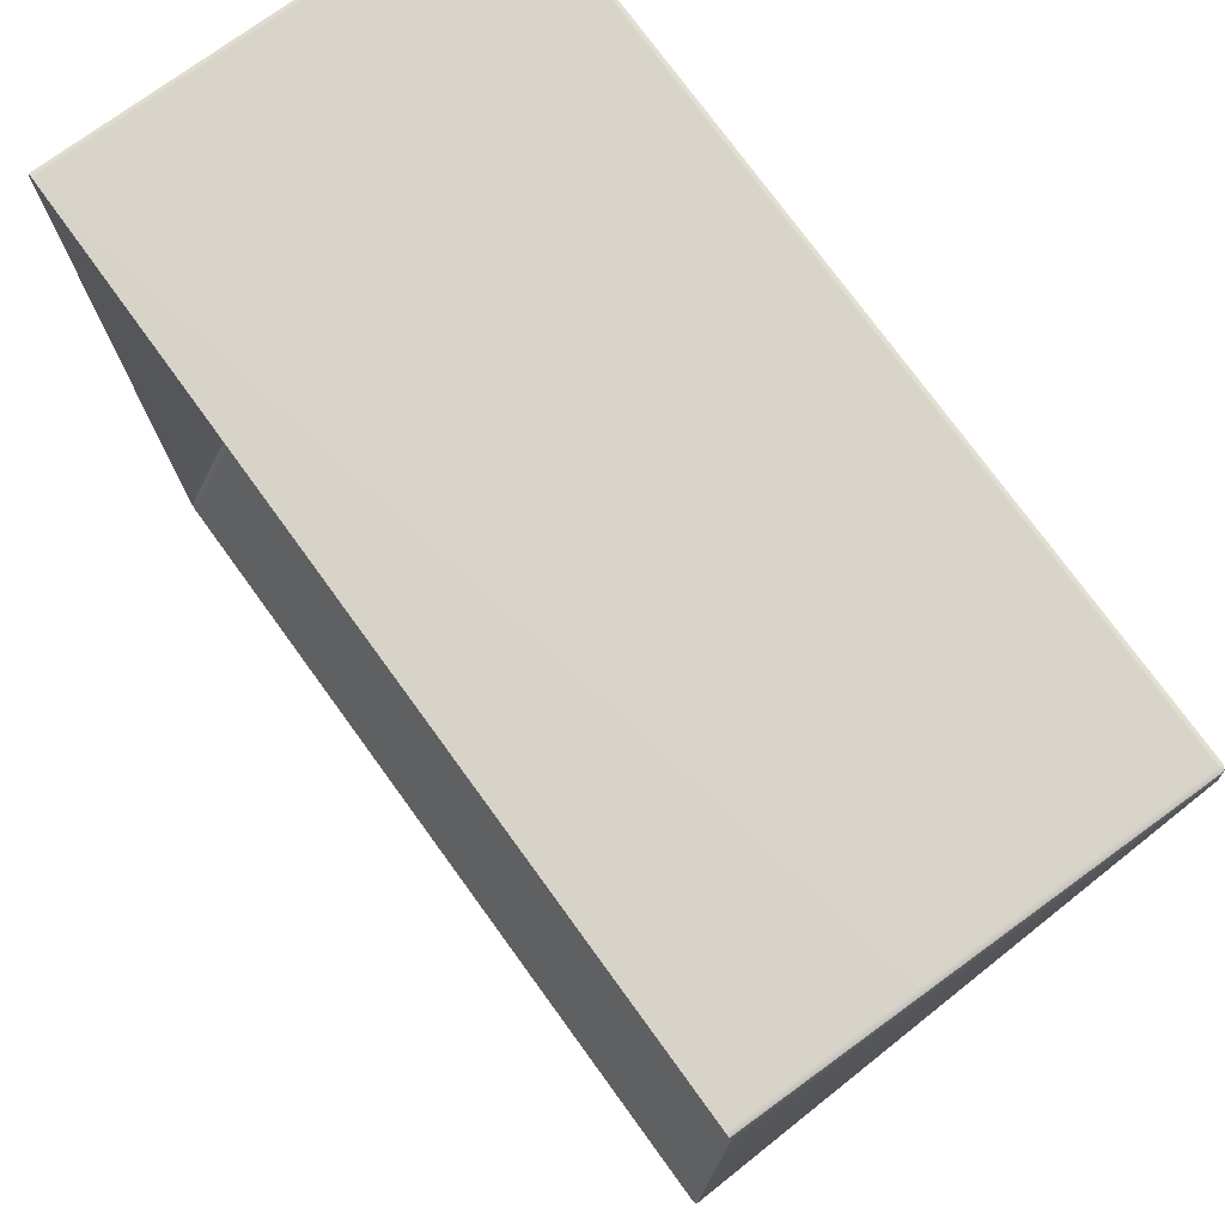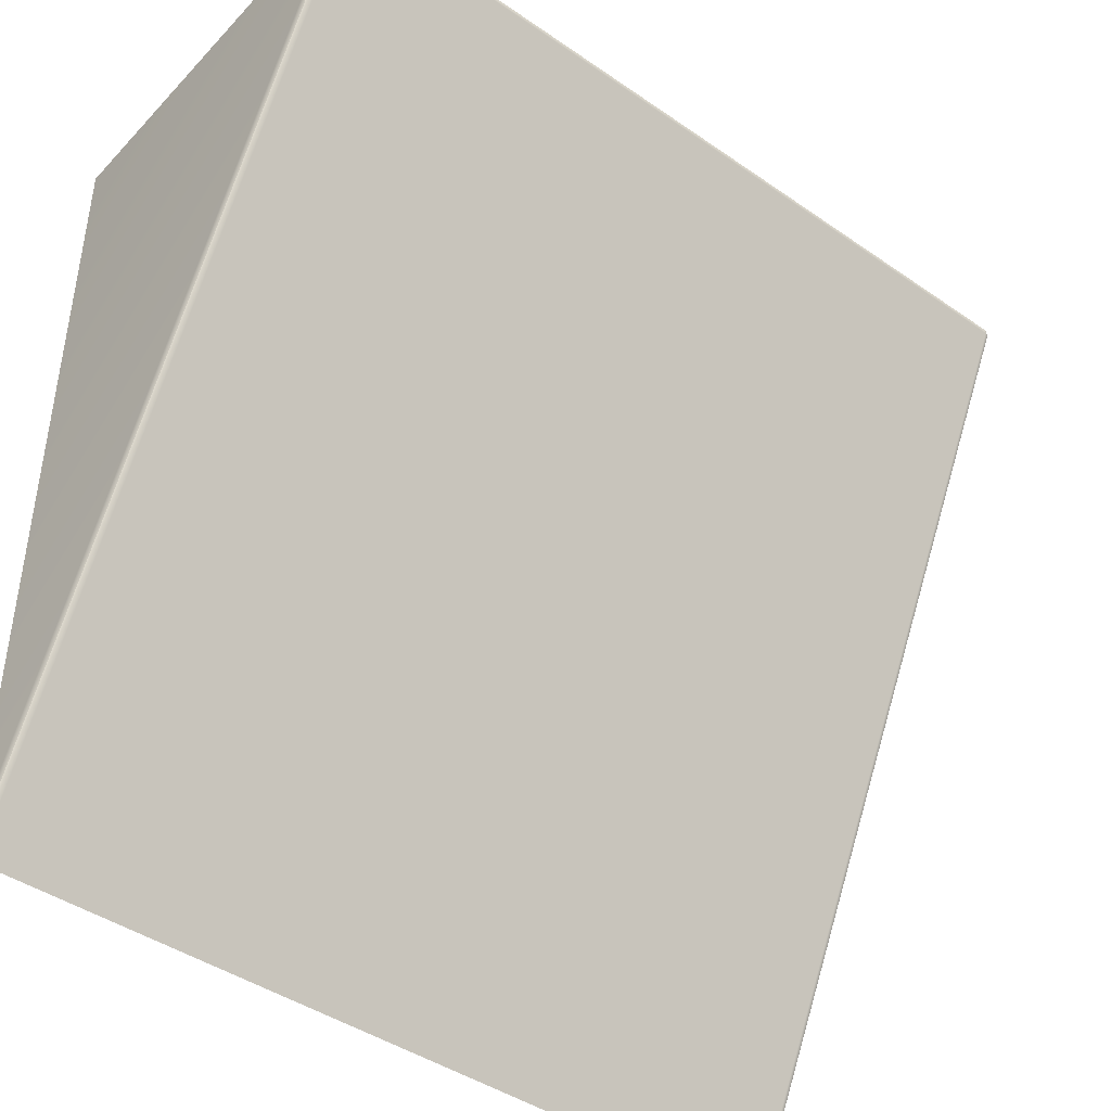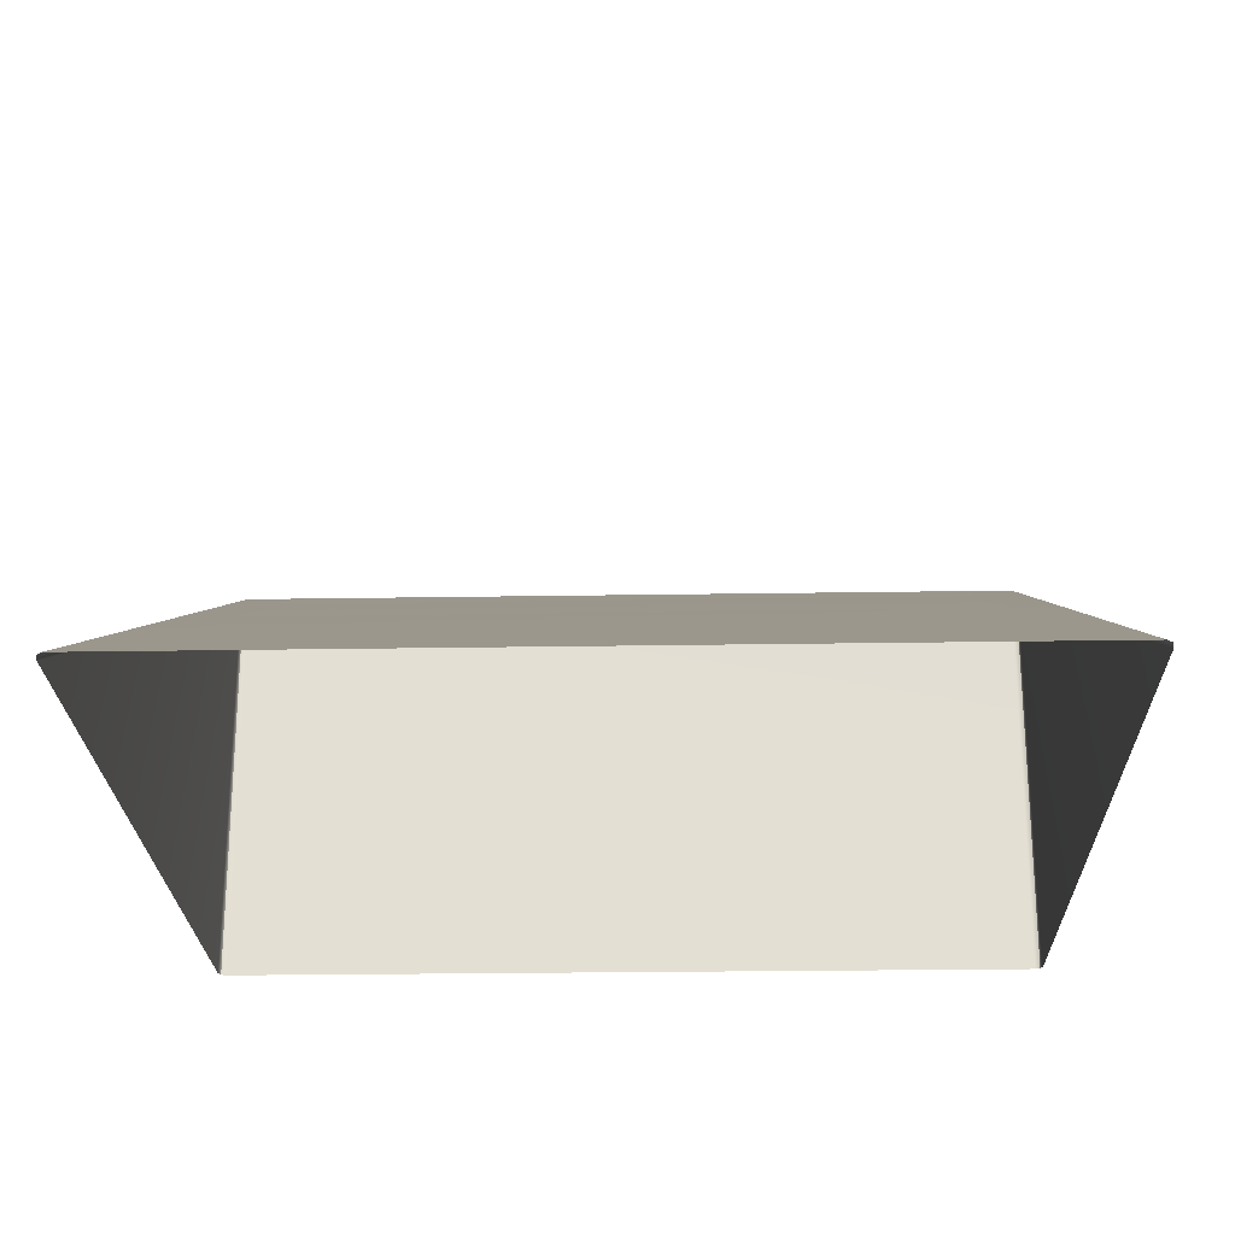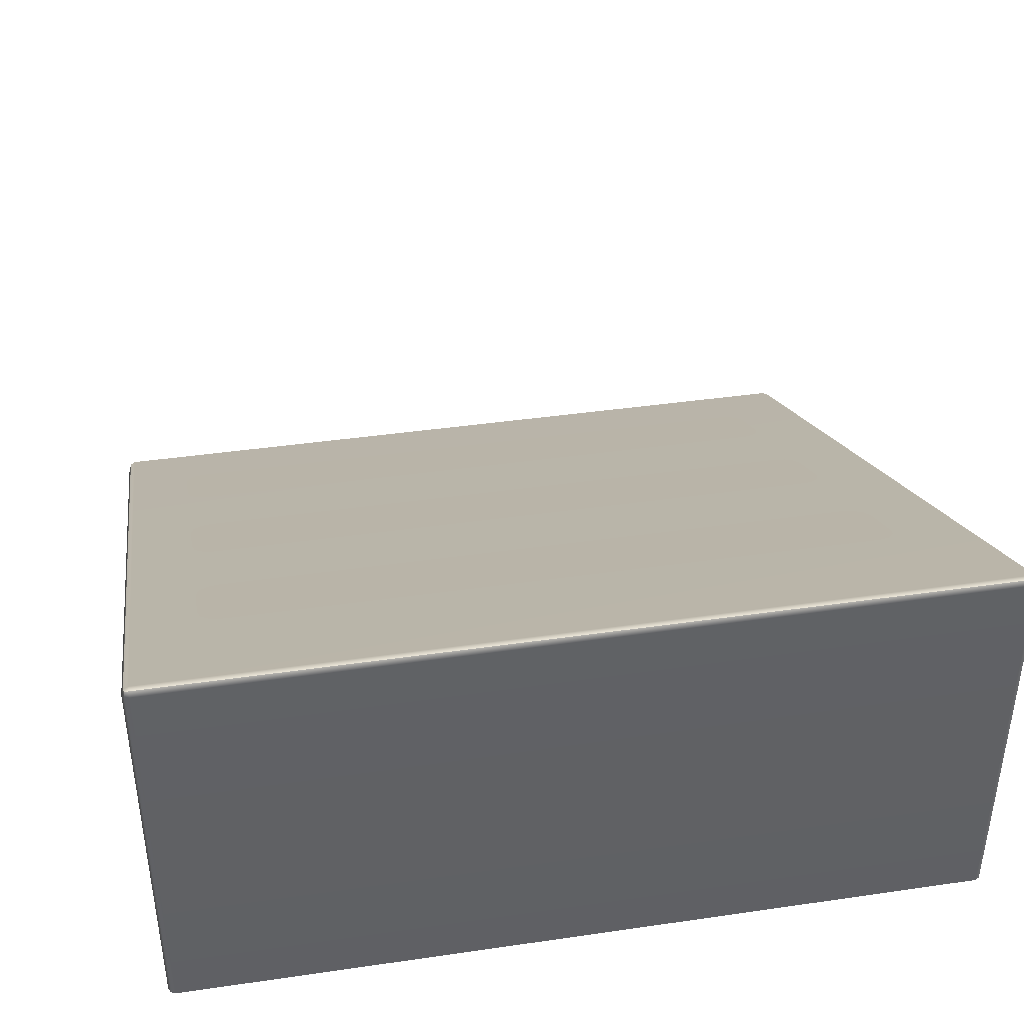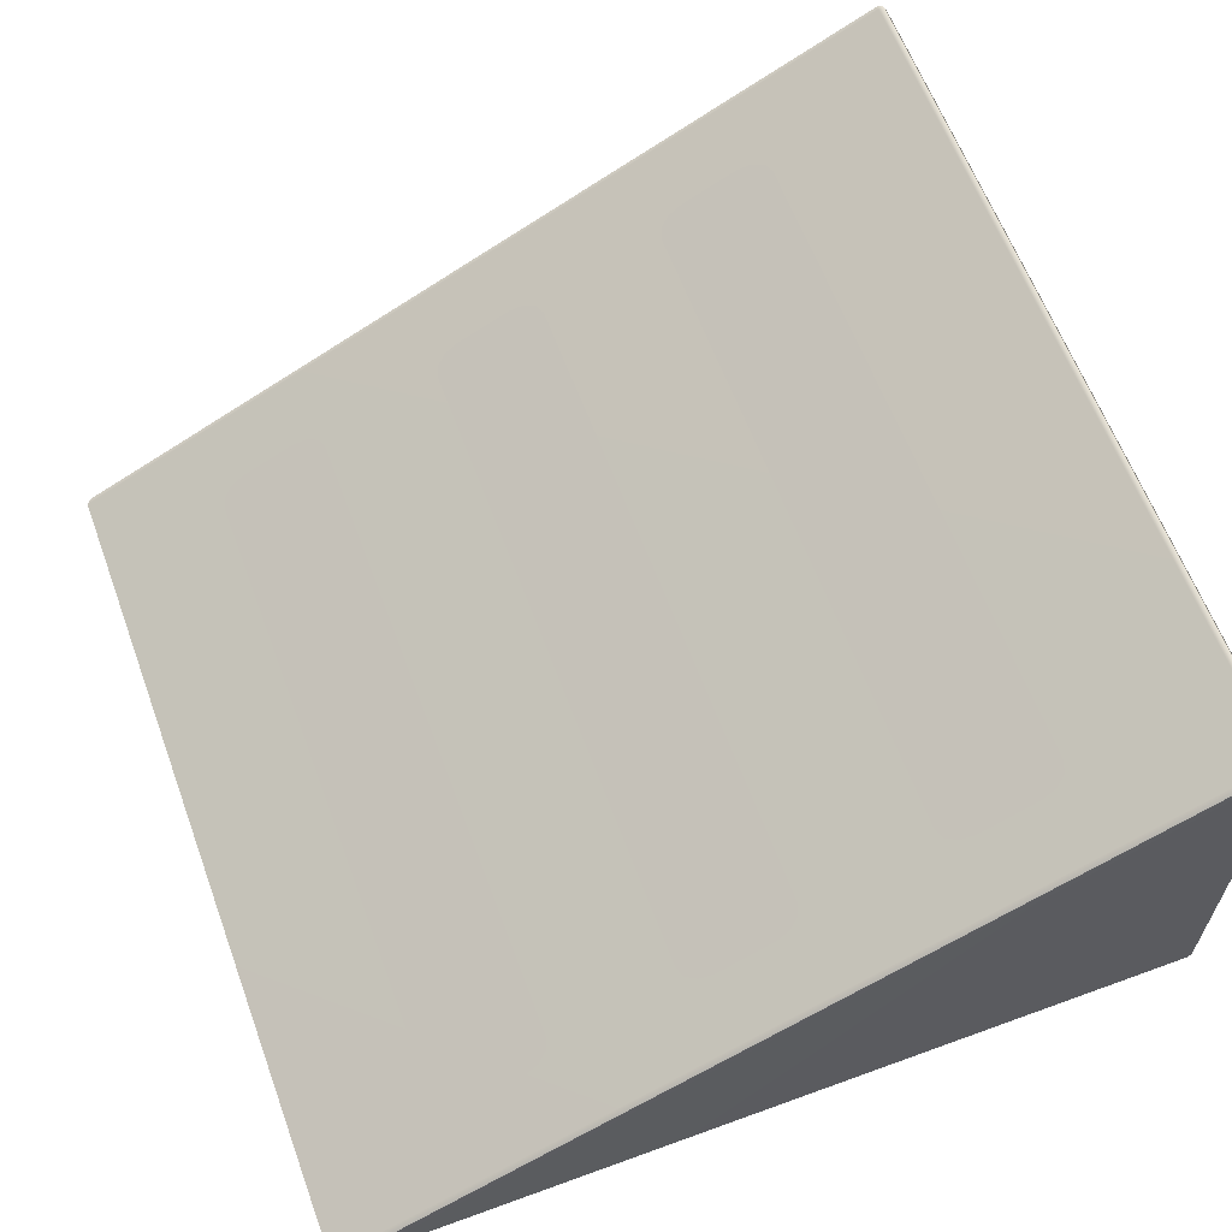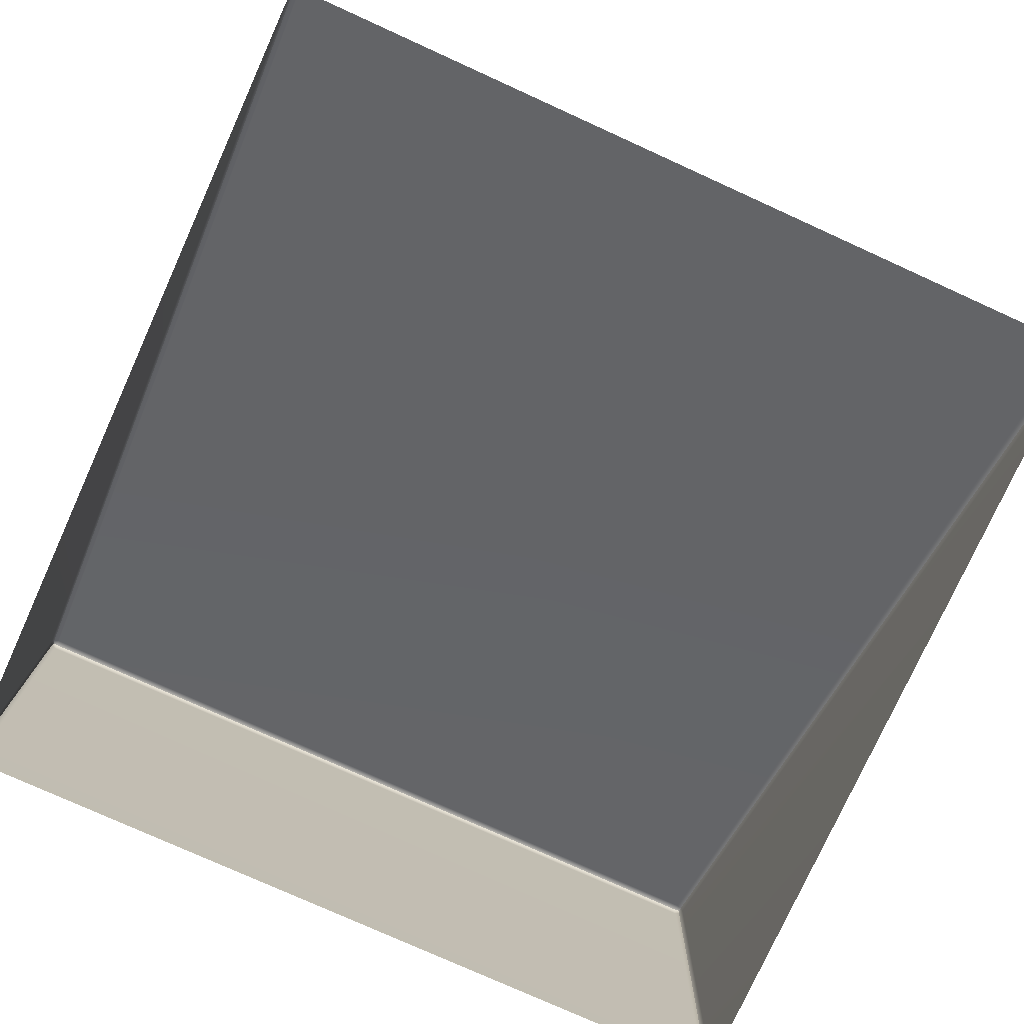
<metadata>
{"format":"obj","ext":"obj","renderer":"f3d","projection":"perspective","resolution":1024,"background":"white","views":[{"elev":75.8,"azim":54.0,"up":"+Z"},{"elev":-43.2,"azim":140.6,"up":"+Z"},{"elev":-23.8,"azim":-178.4,"up":"+Y"},{"elev":40.4,"azim":-10.1,"up":"+Y"},{"elev":62.0,"azim":-110.3,"up":"+Y"},{"elev":-77.3,"azim":155.6,"up":"+Y"}]}
</metadata>
<code>
g ENV_ramp09_Col
v 2.963 -1.505 3.082
v 3.001 1.421 3.065
v 3 -1.505 3.067
v 2.965 1.427 3.082
v -2.893 1.426 3.082
v -2.892 -1.505 3.082
v -2.929 -1.505 3.067
v -2.93 1.421 3.065
v 3 -1.505 3.067
v 3.001 1.421 3.065
v 3.015 1.405 3.026
v 3.015 -1.505 3.03
v 3.015 -1.505 -2.801
v -2.93 1.421 3.065
v -2.929 -1.505 3.067
v -2.945 -1.505 3.03
v -2.945 1.405 3.026
v -2.945 -1.505 -2.801
v 3 1.447 3.023
v 3 -1.505 -2.884
v 2.994 1.452 3.056
v -2.929 -1.505 -2.884
v -2.93 1.447 3.023
v -2.923 1.452 3.056
v -2.93 1.447 3.023
v -2.929 -1.505 -2.884
v -2.892 -1.505 -2.918
v -2.893 1.464 3.02
v 2.963 -1.505 -2.918
v -2.893 1.462 3.062
v -2.923 1.452 3.056
v 2.965 1.462 3.062
v 2.964 1.464 3.02
v 3 -1.505 -2.884
v 3 1.447 3.023
v 2.994 1.452 3.056
v 2.965 1.462 3.062
v 2.994 1.452 3.056
v -2.893 1.462 3.062
v -2.923 1.452 3.056
v -2.418 -0.9626 -1.921
v -2.282 -0.8161 -1.629
v -2.439 -0.9138 -1.824
v -2.418 -0.6696 -1.336
v -2.282 -0.8161 -1.629
v -2.361 -0.6339 -1.265
v -2.439 -0.9138 -1.824
v -2.282 -0.8161 -1.629
v -2.439 -0.7184 -1.434
v 7.968e-07 -1.011 -2.018
v -2.282 -1.011 -2.018
v 7.968e-07 -0.8161 -1.629
v -2.282 -0.6208 -1.239
v 7.968e-07 -0.6208 -1.239
v -2.439 -0.7184 -1.434
v -2.282 -0.8161 -1.629
v -2.418 -0.6696 -1.336
v -2.361 -0.6339 -1.265
v -2.282 -0.8161 -1.629
v -2.282 -0.6208 -1.239
v -2.282 -0.8161 -1.629
v -2.361 -0.9983 -1.992
v -2.282 -1.011 -2.018
v -2.418 -0.9626 -1.921
v -2.361 -0.9983 -1.992
v -2.282 -0.8161 -1.629
v 2.418 -0.9626 -1.921
v 2.439 -0.9138 -1.824
v 2.282 -0.8161 -1.629
v 2.418 -0.6696 -1.336
v 2.361 -0.6339 -1.265
v 2.282 -0.8161 -1.629
v 2.439 -0.9138 -1.824
v 2.439 -0.7184 -1.434
v 2.282 -0.8161 -1.629
v 7.968e-07 -1.011 -2.018
v 2.282 -1.011 -2.018
v 7.968e-07 -0.8161 -1.629
v 2.282 -0.6208 -1.239
v 7.968e-07 -0.6208 -1.239
v 2.439 -0.7184 -1.434
v 2.418 -0.6696 -1.336
v 2.282 -0.8161 -1.629
v 2.361 -0.6339 -1.265
v 2.282 -0.6208 -1.239
v 2.282 -0.8161 -1.629
v 2.282 -0.8161 -1.629
v 2.282 -1.011 -2.018
v 2.361 -0.9983 -1.992
v 2.418 -0.9626 -1.921
v 2.282 -0.8161 -1.629
v 2.361 -0.9983 -1.992
v -2.418 -0.1465 -0.2923
v -2.282 -3.021e-07 -1.285e-06
v -2.439 -0.09766 -0.1949
v -2.418 0.1465 0.2923
v -2.282 -3.021e-07 -1.285e-06
v -2.361 0.1822 0.3636
v -2.439 -0.09766 -0.1949
v -2.282 -3.021e-07 -1.285e-06
v -2.439 0.09766 0.1949
v 7.968e-07 -0.1953 -0.3898
v -2.282 -0.1953 -0.3898
v 7.968e-07 -3.021e-07 -1.285e-06
v -2.282 0.1953 0.3898
v 7.968e-07 0.1953 0.3898
v -2.439 0.09766 0.1949
v -2.282 -3.021e-07 -1.285e-06
v -2.418 0.1465 0.2923
v -2.361 0.1822 0.3636
v -2.282 -3.021e-07 -1.285e-06
v -2.282 0.1953 0.3898
v -2.282 -3.021e-07 -1.285e-06
v -2.361 -0.1822 -0.3636
v -2.282 -0.1953 -0.3898
v -2.418 -0.1465 -0.2923
v -2.361 -0.1822 -0.3636
v -2.282 -3.021e-07 -1.285e-06
v 2.418 -0.1465 -0.2923
v 2.439 -0.09766 -0.1949
v 2.282 -3.021e-07 -1.285e-06
v 2.418 0.1465 0.2923
v 2.361 0.1822 0.3636
v 2.282 -3.021e-07 -1.285e-06
v 2.439 -0.09766 -0.1949
v 2.439 0.09766 0.1949
v 2.282 -3.021e-07 -1.285e-06
v 7.968e-07 -0.1953 -0.3898
v 2.282 -0.1953 -0.3898
v 7.968e-07 -3.021e-07 -1.285e-06
v 2.282 0.1953 0.3898
v 7.968e-07 0.1953 0.3898
v 2.439 0.09766 0.1949
v 2.418 0.1465 0.2923
v 2.282 -3.021e-07 -1.285e-06
v 2.361 0.1822 0.3636
v 2.282 0.1953 0.3898
v 2.282 -3.021e-07 -1.285e-06
v 2.282 -3.021e-07 -1.285e-06
v 2.282 -0.1953 -0.3898
v 2.361 -0.1822 -0.3636
v 2.418 -0.1465 -0.2923
v 2.282 -3.021e-07 -1.285e-06
v 2.361 -0.1822 -0.3636
v -2.418 0.6696 1.336
v -2.282 0.8161 1.629
v -2.439 0.7184 1.434
v -2.418 0.9626 1.921
v -2.282 0.8161 1.629
v -2.361 0.9983 1.992
v -2.439 0.7184 1.434
v -2.282 0.8161 1.629
v -2.439 0.9138 1.824
v 7.968e-07 0.6208 1.239
v -2.282 0.6208 1.239
v 7.968e-07 0.8161 1.629
v -2.282 1.011 2.018
v 7.968e-07 1.011 2.018
v -2.439 0.9138 1.824
v -2.282 0.8161 1.629
v -2.418 0.9626 1.921
v -2.361 0.9983 1.992
v -2.282 0.8161 1.629
v -2.282 1.011 2.018
v -2.282 0.8161 1.629
v -2.361 0.6339 1.265
v -2.282 0.6208 1.239
v -2.418 0.6696 1.336
v -2.361 0.6339 1.265
v -2.282 0.8161 1.629
v 2.418 0.6696 1.336
v 2.439 0.7184 1.434
v 2.282 0.8161 1.629
v 2.418 0.9626 1.921
v 2.361 0.9983 1.992
v 2.282 0.8161 1.629
v 2.439 0.7184 1.434
v 2.439 0.9138 1.824
v 2.282 0.8161 1.629
v 7.968e-07 0.6208 1.239
v 2.282 0.6208 1.239
v 7.968e-07 0.8161 1.629
v 2.282 1.011 2.018
v 7.968e-07 1.011 2.018
v 2.439 0.9138 1.824
v 2.418 0.9626 1.921
v 2.282 0.8161 1.629
v 2.361 0.9983 1.992
v 2.282 1.011 2.018
v 2.282 0.8161 1.629
v 2.282 0.8161 1.629
v 2.282 0.6208 1.239
v 2.361 0.6339 1.265
v 2.418 0.6696 1.336
v 2.282 0.8161 1.629
v 2.361 0.6339 1.265
g ENV_ramp09_Col_0
f 3 2 1
f 2 4 1
f 1 4 5
f 6 1 5
f 7 6 5
f 8 7 5
f 11 10 9
f 12 11 9
f 12 13 11
f 16 15 14
f 17 16 14
f 17 18 16
g ENV_ramp09_Col_1
f 13 20 19
f 11 13 19
f 11 19 10
f 19 21 10
f 22 18 17
f 23 22 17
f 17 14 23
f 14 24 23
f 27 26 25
f 28 27 25
f 29 27 28
f 28 25 30
f 25 31 30
f 28 30 32
f 33 29 28
f 33 28 32
f 34 29 33
f 35 34 33
f 33 32 35
f 32 36 35
f 2 38 37
f 4 2 37
f 37 39 4
f 39 5 4
f 5 39 8
f 39 40 8
g ENV_ramp09_Col_2
f 43 42 41
f 46 45 44
f 49 48 47
f 51 48 50
f 48 52 50
f 52 48 53
f 54 52 53
f 57 56 55
f 60 59 58
f 63 62 61
f 66 65 64
f 69 68 67
f 72 71 70
f 75 74 73
f 75 77 76
f 78 75 76
f 75 78 79
f 78 80 79
f 83 82 81
f 86 85 84
f 89 88 87
f 92 91 90
f 95 94 93
f 98 97 96
f 101 100 99
f 103 100 102
f 100 104 102
f 104 100 105
f 106 104 105
f 109 108 107
f 112 111 110
f 115 114 113
f 118 117 116
f 121 120 119
f 124 123 122
f 127 126 125
f 127 129 128
f 130 127 128
f 127 130 131
f 130 132 131
f 135 134 133
f 138 137 136
f 141 140 139
f 144 143 142
f 147 146 145
f 150 149 148
f 153 152 151
f 155 152 154
f 152 156 154
f 156 152 157
f 158 156 157
f 161 160 159
f 164 163 162
f 167 166 165
f 170 169 168
f 173 172 171
f 176 175 174
f 179 178 177
f 179 181 180
f 182 179 180
f 179 182 183
f 182 184 183
f 187 186 185
f 190 189 188
f 193 192 191
f 196 195 194

</code>
